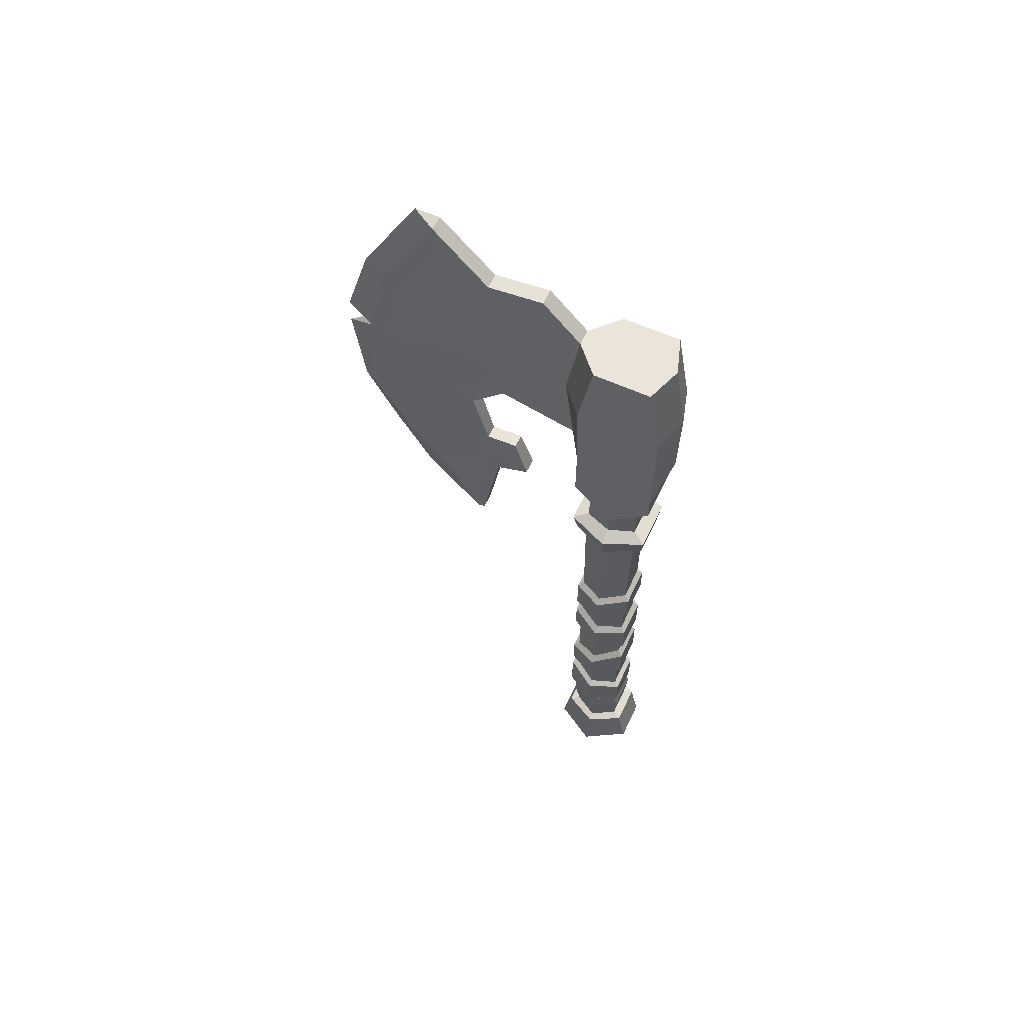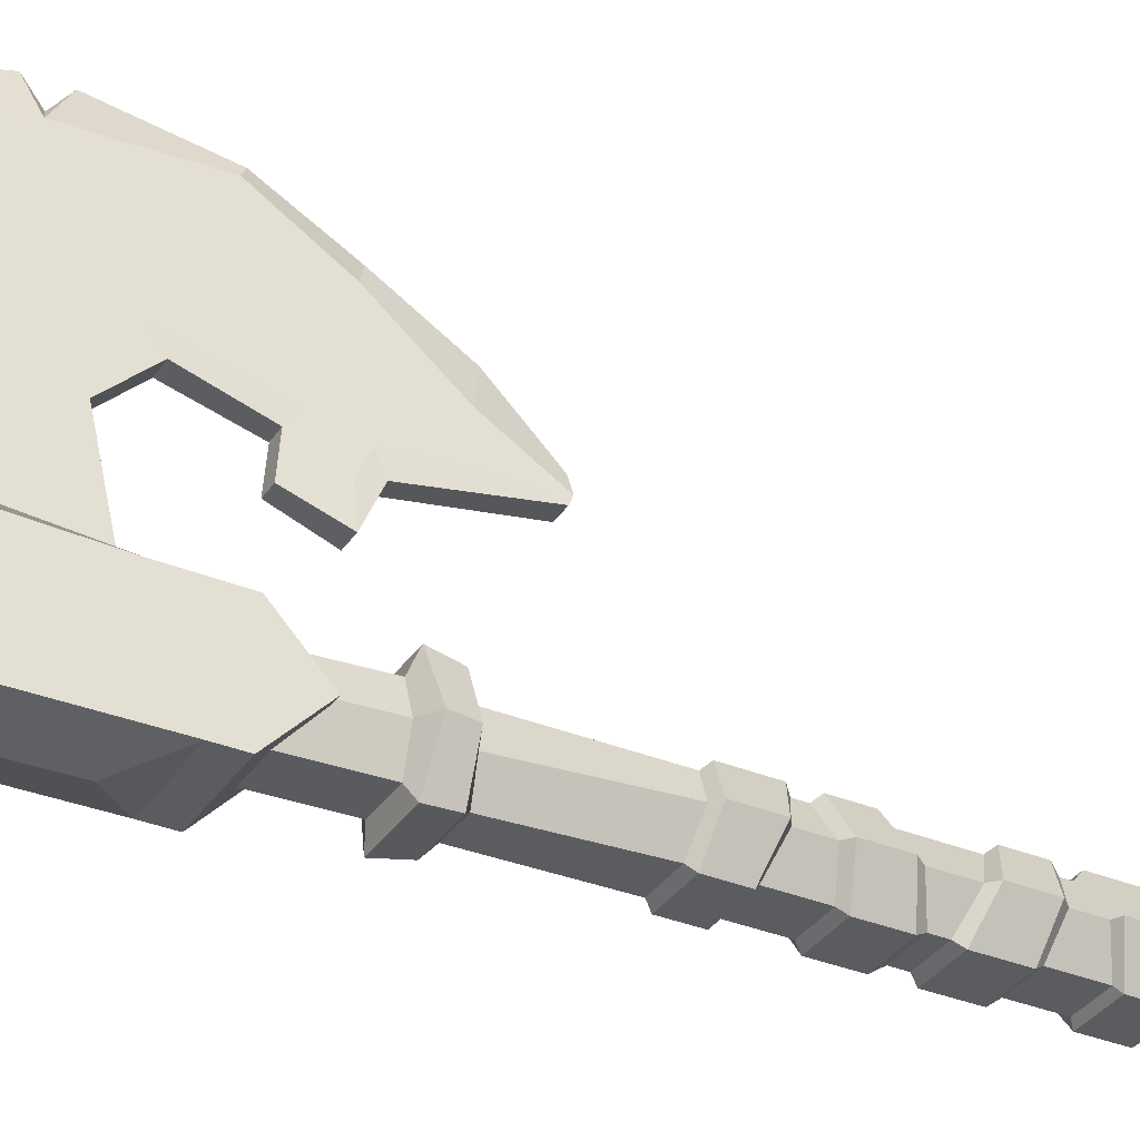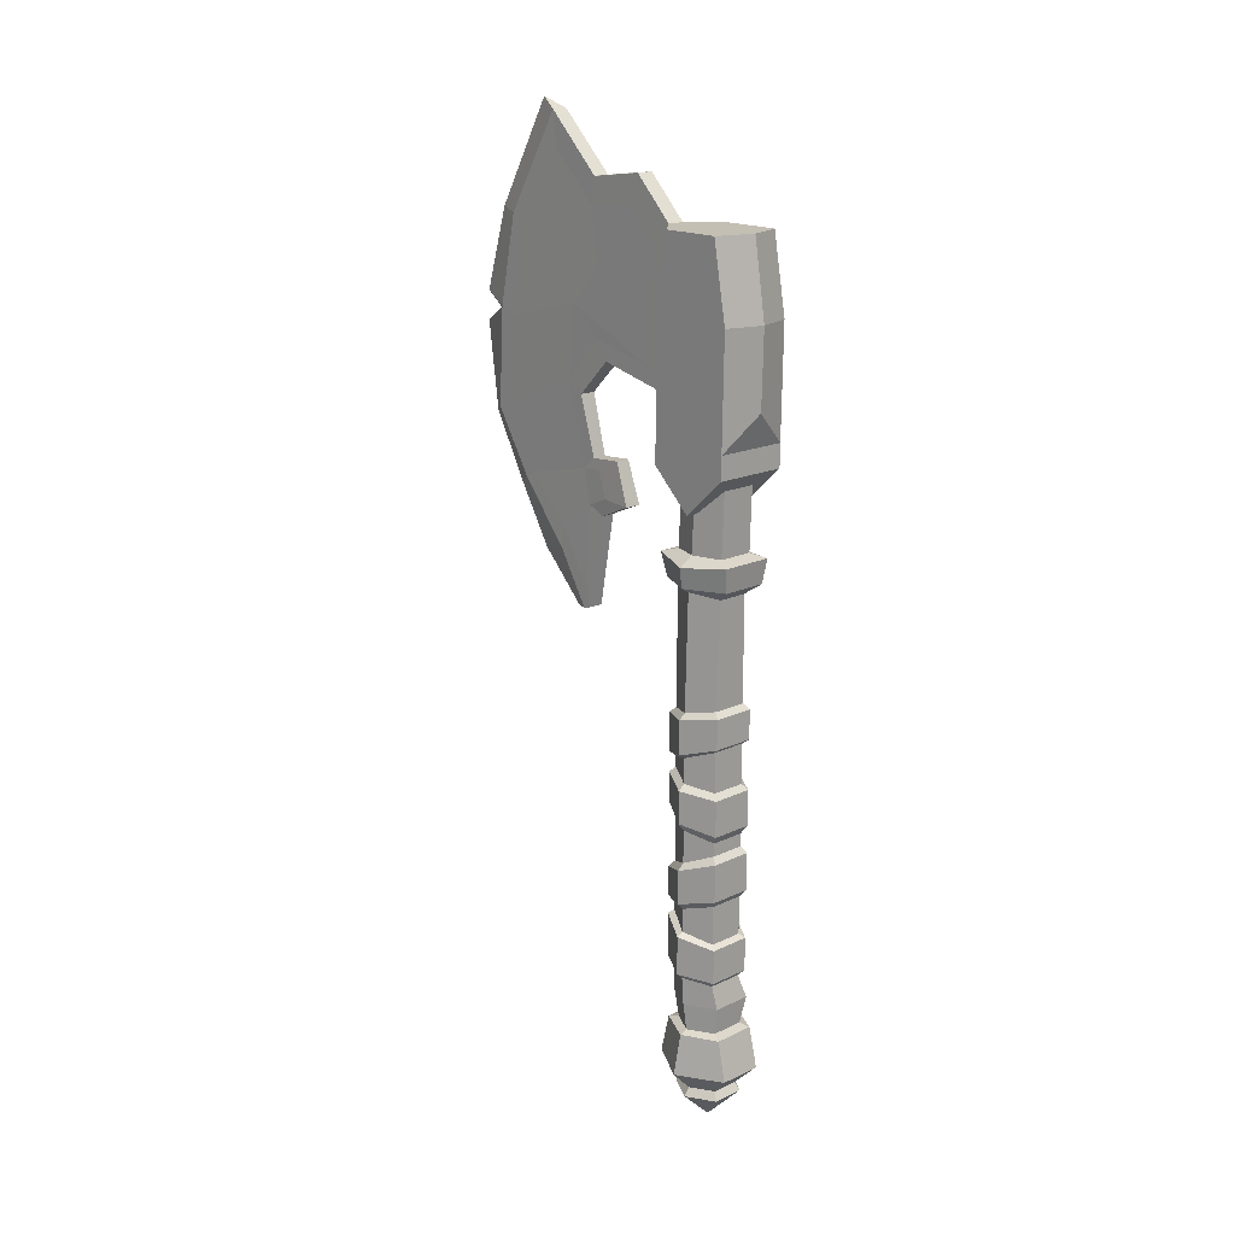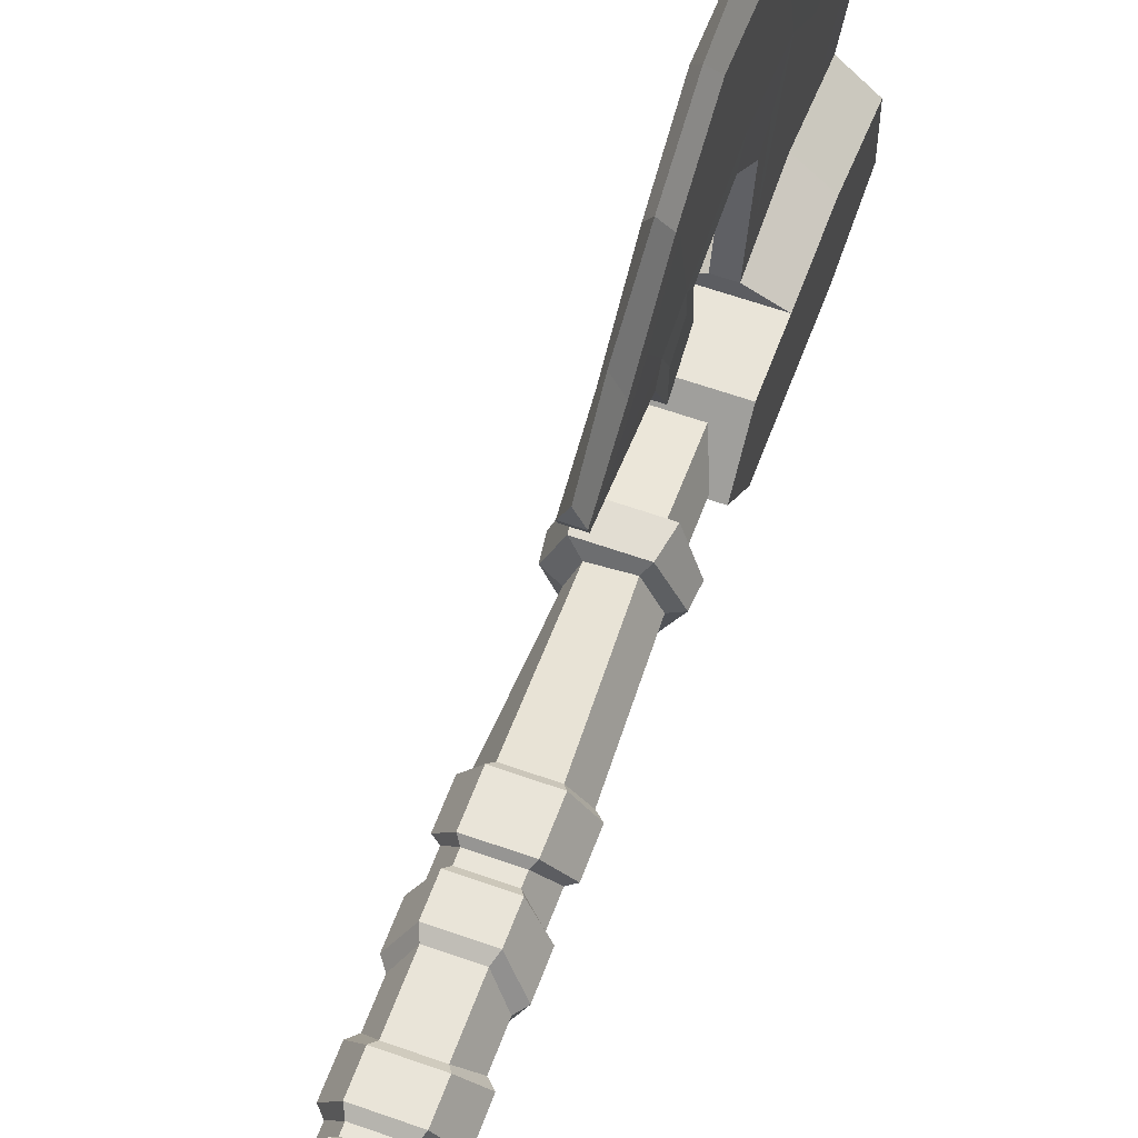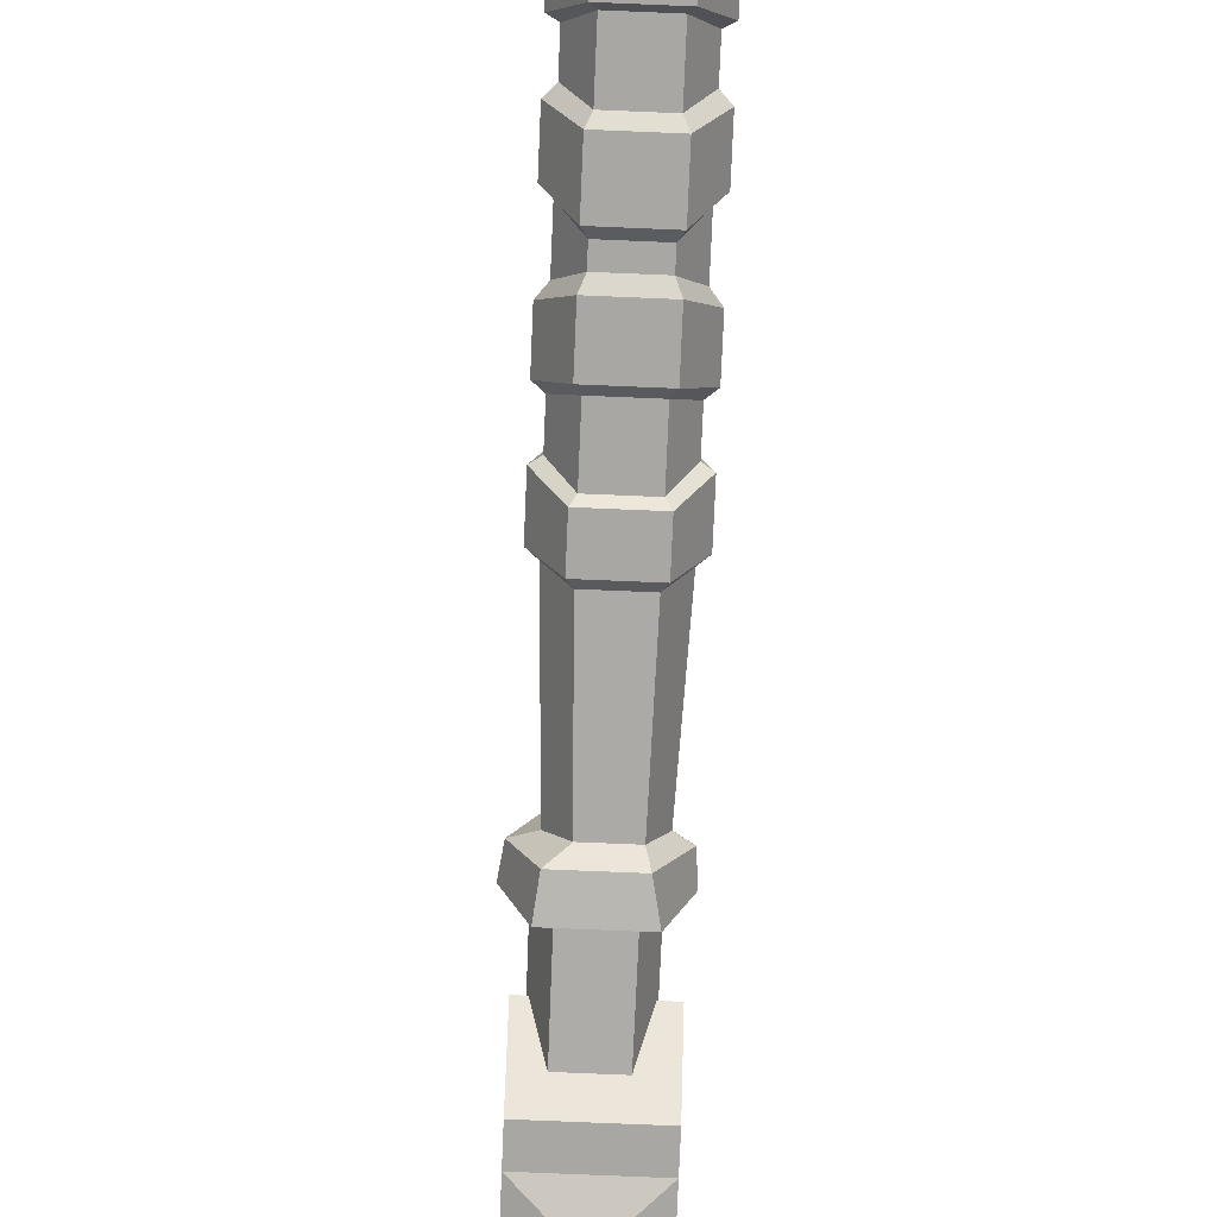
<metadata>
{"format":"obj","ext":"obj","renderer":"f3d","projection":"perspective","resolution":1024,"background":"white","views":[{"elev":59.2,"azim":115.2,"up":"+Y"},{"elev":-34.5,"azim":-118.9,"up":"+Z"},{"elev":17.9,"azim":137.6,"up":"+Y"},{"elev":60.3,"azim":20.1,"up":"+Z"},{"elev":-74.7,"azim":-2.4,"up":"+Z"}]}
</metadata>
<code>
v 0.01551 0.2179 -0.01858
v -0.01069 0.2179 -0.01858
v -0.01326 0.2213 0.02979
v 0.01317 0.2213 0.03268
v -0.02256 0.2207 0.002449
v 0.02567 0.2207 0.007719
v -0.01485 -0.1664 -0.01906
v 0.01485 -0.1664 -0.01906
v -0.01485 -0.1664 0.02493
v 0.01485 -0.1664 0.02493
v -0.01641 0.3262 -0.02043
v -0.01641 0.3262 0.02654
v 0.01439 0.3262 -0.02043
v 0.01439 0.3262 0.02654
v -0.02709 -0.1664 0.002934
v 0.0271 -0.1664 0.002935
v 0.01187 -0.2237 0.02314
v -0.01187 -0.2237 0.02314
v -0.02326 -0.2237 0.002934
v -0.01187 -0.2237 -0.01727
v 0.01187 -0.2237 -0.01727
v 0.02326 -0.2237 0.002935
v 0.01923 -0.2045 0.04142
v -0.01923 -0.2045 0.04142
v 0.01872 -0.169 0.03326
v -0.01872 -0.169 0.03326
v -0.03415 -0.169 0.002934
v -0.04155 -0.2045 0.002934
v -0.01923 -0.2045 -0.03555
v -0.01872 -0.169 -0.02739
v 0.01923 -0.2045 -0.03555
v 0.01872 -0.169 -0.02739
v 0.03415 -0.169 0.002935
v 0.04156 -0.2045 0.002935
v 0.0147 0.2508 0.0308
v -0.01672 0.2508 0.0308
v -0.02577 0.2513 0.006464
v -0.01672 0.2508 -0.01787
v 0.0147 0.2508 -0.01787
v 0.02376 0.2513 0.006464
v 0.0182 0.2258 -0.02736
v -0.0221 0.2258 -0.02736
v -0.0246 0.2471 -0.03008
v 0.02258 0.2471 -0.03008
v -0.0246 0.2471 0.04301
v -0.0382 0.2432 0.006464
v -0.0357 0.2258 0.006464
v -0.0221 0.2258 0.04029
v 0.0182 0.2258 0.04029
v 0.02258 0.2471 0.04301
v 0.03481 0.2258 0.006464
v 0.03619 0.2432 0.006464
v -0.02529 0.3262 0.003054
v 0.02327 0.3262 0.003054
v 0.01673 0.1237 -0.01651
v -0.01429 0.1237 -0.01651
v -0.02707 0.1197 0.006464
v -0.01429 0.1157 0.02943
v 0.01673 0.1157 0.02943
v 0.02952 0.1197 0.006464
v -0.01429 -0.1222 -0.01651
v -0.02707 -0.1183 0.006464
v -0.01429 -0.1145 0.02943
v 0.01673 -0.1145 0.02943
v 0.02952 -0.1183 0.006464
v 0.01673 -0.1222 -0.01651
v 0.01673 -0.06728 0.02943
v -0.01429 -0.06728 0.02943
v -0.01429 -0.0834 -0.01651
v 0.01673 -0.08341 -0.01651
v 0.01673 -0.06018 0.02943
v -0.01429 -0.06018 0.02943
v -0.01429 -0.04875 -0.01651
v 0.01673 -0.04875 -0.01651
v 0.01673 -0.02203 0.02943
v -0.01429 -0.02203 0.02943
v -0.01429 -0.003177 -0.01651
v 0.01673 -0.003177 -0.01651
v 0.01673 0.02459 0.02943
v -0.01429 0.02459 0.02943
v -0.01429 0.008496 -0.01651
v 0.01673 0.008495 -0.01651
v 0.01673 0.06309 0.02943
v -0.01429 0.06309 0.02943
v -0.01429 0.05288 -0.01651
v 0.01673 0.05288 -0.01651
v 0.01673 0.07244 0.02943
v -0.01429 0.07244 0.02943
v -0.01429 0.08857 -0.01651
v 0.01673 0.08857 -0.01651
v -0.01746 -0.117 -0.0212
v -0.01746 -0.1093 0.03413
v -0.01746 -0.07054 0.03413
v -0.01746 -0.08667 -0.0212
v 0.0199 -0.1093 0.03413
v 0.0199 -0.07054 0.03413
v 0.0199 -0.08667 -0.0212
v 0.0199 -0.117 -0.0212
v 0.0199 -0.05394 0.03413
v -0.01746 -0.05394 0.03413
v 0.0199 -0.02745 0.03413
v -0.01746 -0.02745 0.03413
v -0.01746 -0.04251 -0.0212
v -0.01746 -0.008603 -0.0212
v 0.0199 -0.04251 -0.0212
v 0.0199 -0.008604 -0.0212
v 0.0199 0.03209 0.03413
v -0.01746 0.03209 0.03413
v 0.0199 0.05814 0.03413
v -0.01746 0.05814 0.03413
v -0.01746 0.016 -0.0212
v -0.01746 0.04793 -0.0212
v 0.0199 0.016 -0.0212
v 0.0199 0.04793 -0.0212
v 0.0199 0.07639 0.03413
v -0.01746 0.07639 0.03413
v 0.01991 0.1108 0.03413
v -0.01746 0.1108 0.03413
v -0.01746 0.09251 -0.0212
v -0.01746 0.1188 -0.0212
v 0.0199 0.09251 -0.0212
v 0.01991 0.1188 -0.0212
v -0.03286 0.1148 0.006538
v -0.03286 0.08443 0.006538
v -0.02707 0.0805 0.006464
v -0.02707 0.05799 0.006464
v -0.03286 0.05305 0.006538
v -0.03286 0.02406 0.006538
v -0.02707 0.01654 0.006464
v -0.02707 -0.0126 0.006464
v -0.03286 -0.01805 0.006538
v -0.03286 -0.04824 0.006538
v -0.02707 -0.05447 0.006464
v -0.02707 -0.07534 0.006464
v -0.03286 -0.07859 0.006538
v -0.03286 -0.1131 0.006538
v 0.03531 0.1148 0.006527
v 0.03531 0.08443 0.006527
v 0.02952 0.0805 0.006464
v 0.02952 0.05799 0.006464
v 0.03531 0.05304 0.006527
v 0.03531 0.02406 0.006527
v 0.02952 0.01654 0.006464
v 0.02952 -0.0126 0.006464
v 0.03531 -0.01804 0.006527
v 0.03531 -0.04824 0.006531
v 0.02952 -0.05446 0.006464
v 0.02952 -0.07534 0.006464
v 0.03531 -0.07859 0.006531
v 0.03531 -0.1131 0.006531
v 0.01448 -0.1434 -0.02079
v -0.02053 -0.1434 -0.02079
v -0.03496 -0.1426 0.005136
v -0.02053 -0.1418 0.03106
v 0.01448 -0.1418 0.03106
v 0.02892 -0.1426 0.005136
v 0.01448 -0.2307 -0.02172
v 0.02838 -0.2307 0.002935
v -0.02837 -0.2307 0.002934
v -0.01449 -0.2307 -0.02172
v 0.01448 -0.2307 0.02759
v -0.01449 -0.2307 0.02759
v 2e-06 -0.2583 0.002934
v 0.000534 0.5933 0.2073
v 0.000536 0.5002 0.2606
v 0.000534 0.4266 0.2832
v 0.000536 0.3225 0.2734
v 0.000534 0.2661 0.2428
v 0.000536 0.2109 0.2097
v 0.000536 0.1689 0.1685
v -0.007011 0.5414 0.08701
v -0.006628 0.3555 0.1557
v -0.005655 0.3034 0.1411
v -0.005566 0.2553 0.1309
v -0.006422 0.1716 0.1468
v -0.007011 0.5053 0.05176
v -0.007013 0.4377 0.06303
v -0.007011 0.3702 0.05109
v -0.006866 0.3872 0.1243
v -0.005743 0.3056 0.1124
v -0.006805 0.2687 0.1
v -0.03188 0.5053 0.02878
v -0.03188 0.4377 0.04116
v -0.03188 0.3702 0.03899
v -0.03188 0.5053 0.002834
v -0.03188 0.4642 0.002834
v -0.03188 0.3702 0.002834
v -0.006775 0.535 0.138
v -0.006556 0.5843 0.1881
v -0.006962 0.4971 0.2397
v -0.007309 0.4167 0.2562
v -0.007025 0.3285 0.2614
v -0.0068 0.272 0.2268
v -0.006433 0.2169 0.1816
v -0.006495 0.1693 0.1528
v 0.000536 0.5053 -0.03396
v 0.000536 0.4377 -0.04523
v 0.000536 0.3702 -0.04372
v -0.03188 0.5053 -0.02311
v -0.03188 0.4377 -0.03549
v -0.03188 0.3405 -0.03418
v -0.03188 0.2855 0.002834
v -0.03188 0.32 0.03899
v -0.03188 0.32 -0.03418
v 0.000536 0.4009 0.2839
v 0.000536 0.4138 0.2666
v -0.006727 0.5119 0.1416
v -0.006929 0.5174 0.09796
v -0.006931 0.4652 0.1333
v -0.006887 0.4794 0.2289
v -0.006929 0.4299 0.1629
v -0.007185 0.4114 0.2401
v -0.006601 0.3671 0.1711
v -0.006943 0.3358 0.2446
v -0.005884 0.293 0.1525
v -0.006746 0.2783 0.2171
v -0.005827 0.2625 0.146
v -0.006435 0.241 0.1812
v -0.006422 0.2022 0.1515
v -0.006487 0.2002 0.1566
v -0.006929 0.4865 0.06773
v -0.006929 0.4285 0.0774
v -0.006931 0.3896 0.07247
v -0.006805 0.4042 0.1353
v -0.005939 0.2943 0.1343
v -0.006615 0.271 0.1264
v -0.006538 0.5542 0.1847
v 0.008081 0.5414 0.08701
v 0.007702 0.3555 0.1557
v 0.006725 0.3034 0.1411
v 0.006636 0.2553 0.1309
v 0.00749 0.1716 0.1468
v 0.008083 0.5053 0.05176
v 0.008081 0.4377 0.06303
v 0.008081 0.3702 0.05109
v 0.007935 0.3872 0.1243
v 0.006815 0.3056 0.1124
v 0.007875 0.2687 0.1
v 0.03295 0.5053 0.02878
v 0.03295 0.4377 0.04116
v 0.03295 0.3702 0.03899
v 0.03295 0.5053 0.002834
v 0.03295 0.4642 0.002834
v 0.03295 0.3702 0.002834
v 0.007847 0.535 0.138
v 0.007627 0.5843 0.1881
v 0.008034 0.4971 0.2397
v 0.008379 0.4167 0.2562
v 0.008097 0.3285 0.2614
v 0.007868 0.272 0.2268
v 0.007507 0.2169 0.1816
v 0.007566 0.1693 0.1528
v 0.03295 0.5053 -0.02311
v 0.03295 0.4377 -0.03549
v 0.03295 0.3405 -0.03418
v 0.03295 0.2855 0.002834
v 0.03295 0.32 0.03899
v 0.03295 0.32 -0.03418
v 0.007797 0.5119 0.1416
v 0.008001 0.5174 0.09796
v 0.007999 0.4652 0.1333
v 0.007959 0.4794 0.2289
v 0.008001 0.4299 0.1629
v 0.008255 0.4114 0.2401
v 0.007673 0.3671 0.1711
v 0.008013 0.3358 0.2446
v 0.006956 0.293 0.1525
v 0.007818 0.2783 0.2171
v 0.006899 0.2625 0.146
v 0.007507 0.241 0.1812
v 0.007494 0.2022 0.1515
v 0.007559 0.2002 0.1566
v 0.008001 0.4865 0.06773
v 0.008001 0.4285 0.0774
v 0.007999 0.3896 0.07247
v 0.007874 0.4042 0.1353
v 0.007011 0.2943 0.1343
v 0.007687 0.271 0.1264
v 0.00761 0.5542 0.1847
f 44 41 42 43
f 45 46 47 48
f 45 48 49 50
f 51 52 50 49
f 43 42 47 46
f 44 52 51 41
f 26 24 23 25
f 26 27 28 24
f 30 29 28 27
f 32 31 29 30
f 32 33 34 31
f 25 23 34 33
f 24 18 17 23
f 25 10 9 26
f 28 19 18 24
f 9 15 27 26
f 20 19 28 29
f 27 15 7 30
f 31 21 20 29
f 30 7 8 32
f 8 16 33 32
f 34 22 21 31
f 17 22 34 23
f 33 16 10 25
f 41 1 2 42
f 43 38 39 44
f 36 37 46 45
f 5 3 48 47
f 48 3 4 49
f 50 35 36 45
f 52 40 35 50
f 49 4 6 51
f 42 2 5 47
f 46 37 38 43
f 39 40 52 44
f 6 1 41 51
f 36 35 14 12
f 37 36 12 53
f 38 37 53 11
f 39 38 11 13
f 40 39 13 54
f 35 40 54 14
f 60 55 1 6
f 55 56 2 1
f 57 58 3 5
f 58 59 4 3
f 56 57 5 2
f 59 60 6 4
f 152 153 62 61
f 153 154 63 62
f 154 155 64 63
f 155 156 65 64
f 156 151 66 65
f 151 152 61 66
f 135 136 92 93
f 93 92 95 96
f 97 149 150 98
f 97 98 91 94
f 72 68 67 71
f 133 134 68 72
f 74 70 69 73
f 74 147 148 70
f 102 100 99 101
f 102 131 132 100
f 106 105 103 104
f 105 106 145 146
f 80 76 75 79
f 80 129 130 76
f 82 78 77 81
f 78 82 143 144
f 110 108 107 109
f 127 128 108 110
f 114 113 111 112
f 114 141 142 113
f 88 84 83 87
f 88 125 126 84
f 90 86 85 89
f 86 90 139 140
f 118 116 115 117
f 118 123 124 116
f 122 121 119 120
f 121 122 137 138
f 136 62 63 92
f 93 68 134 135
f 92 63 64 95
f 96 67 68 93
f 70 148 149 97
f 98 150 65 66
f 98 66 61 91
f 94 69 70 97
f 100 72 71 99
f 101 75 76 102
f 100 132 133 72
f 76 130 131 102
f 105 74 73 103
f 104 77 78 106
f 106 78 144 145
f 146 147 74 105
f 108 80 79 107
f 109 83 84 110
f 128 129 80 108
f 110 84 126 127
f 113 82 81 111
f 112 85 86 114
f 86 140 141 114
f 113 142 143 82
f 116 88 87 115
f 117 59 58 118
f 116 124 125 88
f 58 57 123 118
f 121 90 89 119
f 120 56 55 122
f 122 55 60 137
f 138 139 90 121
f 120 123 57 56
f 119 124 123 120
f 89 125 124 119
f 85 126 125 89
f 127 126 85 112
f 112 111 128 127
f 111 81 129 128
f 77 130 129 81
f 104 131 130 77
f 103 132 131 104
f 73 133 132 103
f 73 69 134 133
f 135 134 69 94
f 94 91 136 135
f 91 61 62 136
f 137 60 59 117
f 138 137 117 115
f 115 87 139 138
f 140 139 87 83
f 109 141 140 83
f 107 142 141 109
f 79 143 142 107
f 144 143 79 75
f 145 144 75 101
f 146 145 101 99
f 99 71 147 146
f 67 148 147 71
f 96 149 148 67
f 95 150 149 96
f 64 65 150 95
f 8 7 152 151
f 7 15 153 152
f 15 9 154 153
f 9 10 155 154
f 10 16 156 155
f 16 8 151 156
f 21 22 158 157
f 19 20 160 159
f 20 21 157 160
f 22 17 161 158
f 17 18 162 161
f 18 19 159 162
f 157 158 163
f 159 160 163
f 160 157 163
f 158 161 163
f 161 162 163
f 162 159 163
f 207 208 209
f 210 209 211 212
f 212 211 213 214
f 214 213 215 216
f 216 215 217 218
f 218 217 219 220
f 208 221 222 209
f 209 222 223 211
f 211 223 224
f 215 225 226 217
f 176 182 183 177
f 177 183 184 178
f 182 185 186 183
f 183 186 187 184
f 211 224 213
f 227 207 209 210
f 164 189 190 165
f 165 190 191 166
f 206 191 205
f 167 192 193 168
f 168 193 194 169
f 169 194 195 170
f 196 197 200 199
f 197 198 201 200
f 199 200 186 185
f 200 201 187 186
f 184 187 202 203
f 187 201 204 202
f 205 191 192 167
f 166 191 206
f 188 171 208 207
f 191 190 210 212
f 192 191 212 214
f 172 173 215 213
f 193 192 214 216
f 194 193 216 218
f 174 175 219 217
f 175 195 220 219
f 195 194 218 220
f 171 176 221 208
f 176 177 222 221
f 177 178 223 222
f 178 179 224 223
f 173 180 225 215
f 180 181 226 225
f 181 174 217 226
f 179 172 213 224
f 189 188 207 227
f 190 189 227 210
f 259 261 260
f 262 264 263 261
f 264 266 265 263
f 266 268 267 265
f 268 270 269 267
f 270 272 271 269
f 260 261 274 273
f 261 263 275 274
f 263 276 275
f 267 269 278 277
f 233 234 240 239
f 234 235 241 240
f 239 240 243 242
f 240 241 244 243
f 263 265 276
f 279 262 261 259
f 164 165 247 246
f 165 166 248 247
f 206 205 248
f 167 168 250 249
f 168 169 251 250
f 169 170 252 251
f 196 253 254 197
f 197 254 255 198
f 253 242 243 254
f 254 243 244 255
f 241 257 256 244
f 244 256 258 255
f 205 167 249 248
f 166 206 248
f 245 259 260 228
f 248 264 262 247
f 249 266 264 248
f 229 265 267 230
f 250 268 266 249
f 251 270 268 250
f 231 269 271 232
f 232 271 272 252
f 252 272 270 251
f 228 260 273 233
f 233 273 274 234
f 234 274 275 235
f 235 275 276 236
f 230 267 277 237
f 237 277 278 238
f 238 278 269 231
f 236 276 265 229
f 246 279 259 245
f 247 262 279 246
f 199 253 196
f 185 242 253 199
f 182 239 242 185
f 176 233 239 182
f 171 228 233 176
f 188 245 228 171
f 189 246 245 188
f 175 232 252 195
f 174 231 232 175
f 181 238 231 174
f 180 237 238 181
f 173 230 237 180
f 172 229 230 173
f 179 236 229 172
f 178 235 236 179
f 184 241 235 178
f 203 257 241 184
f 202 256 257 203
f 204 258 256 202
f 201 255 258 204
f 198 255 201
f 164 246 189
f 195 252 170

</code>
